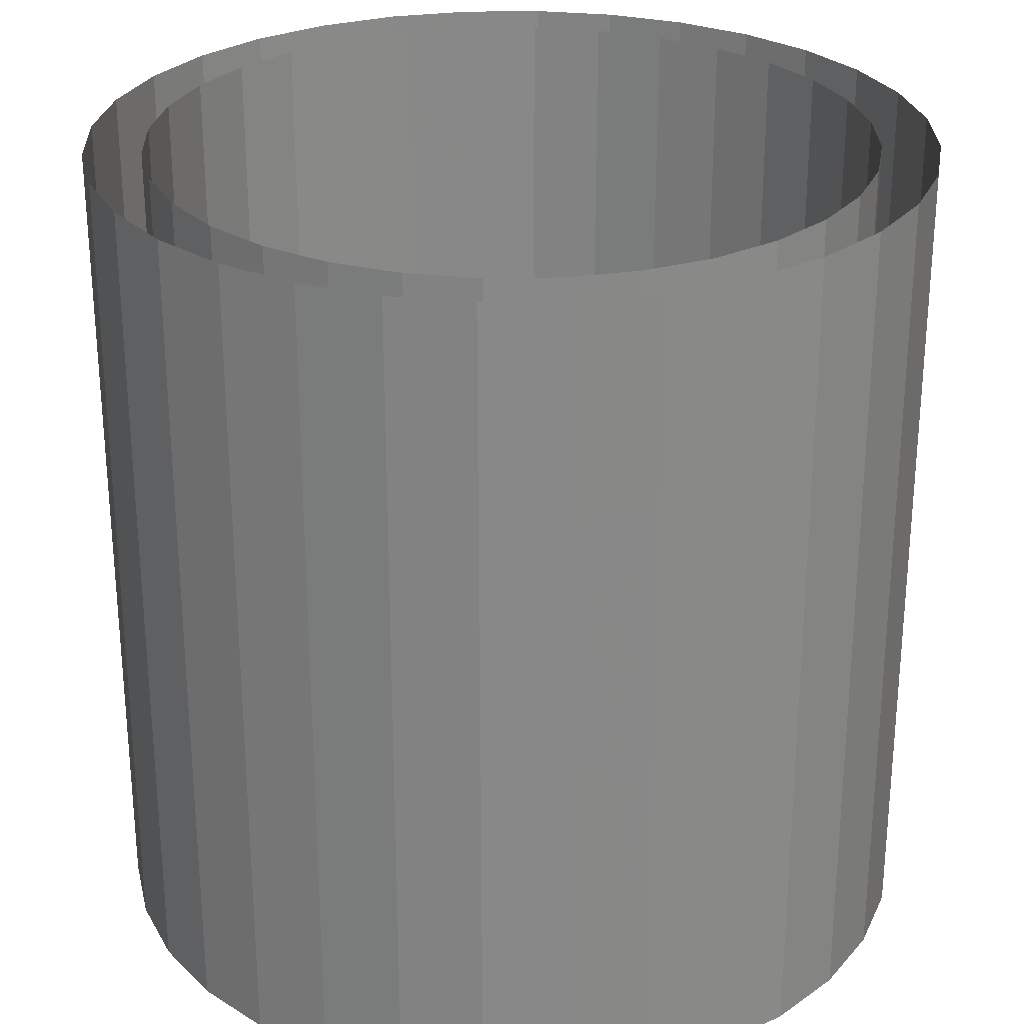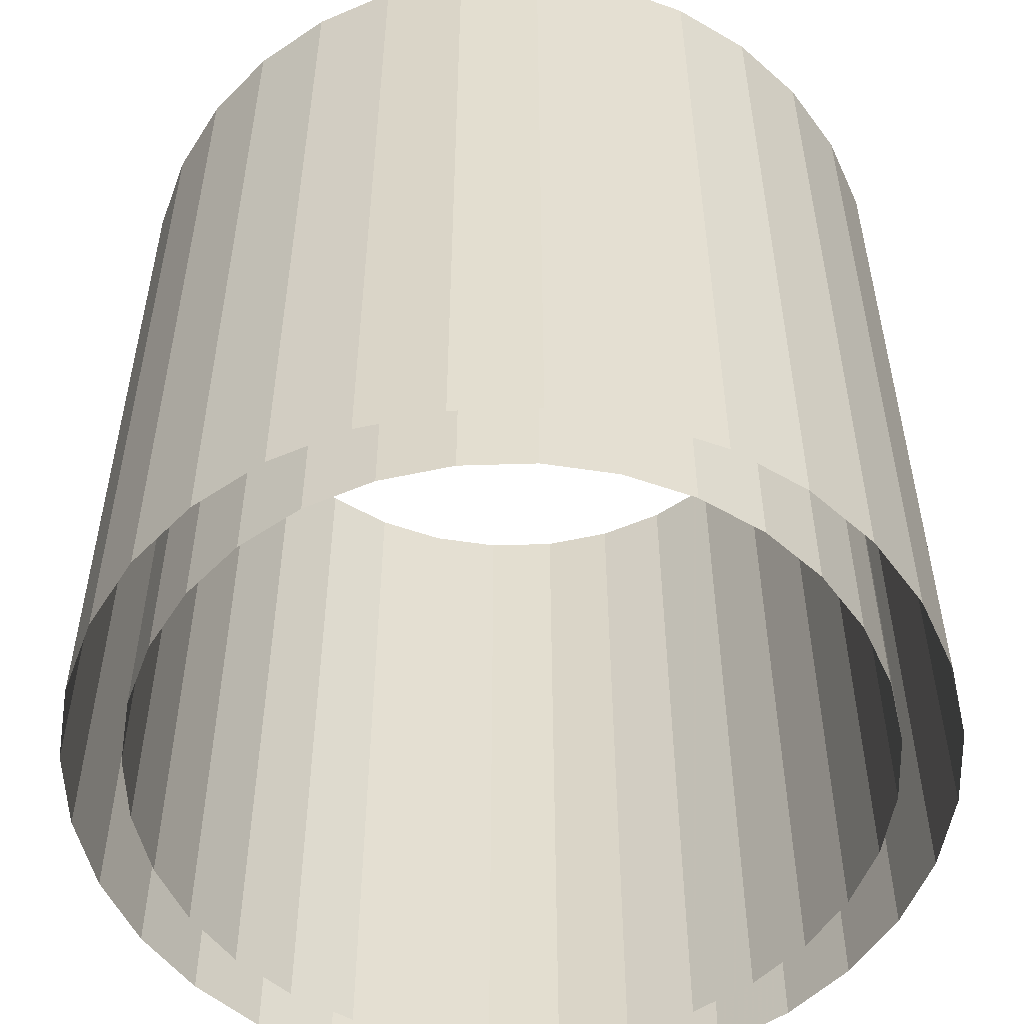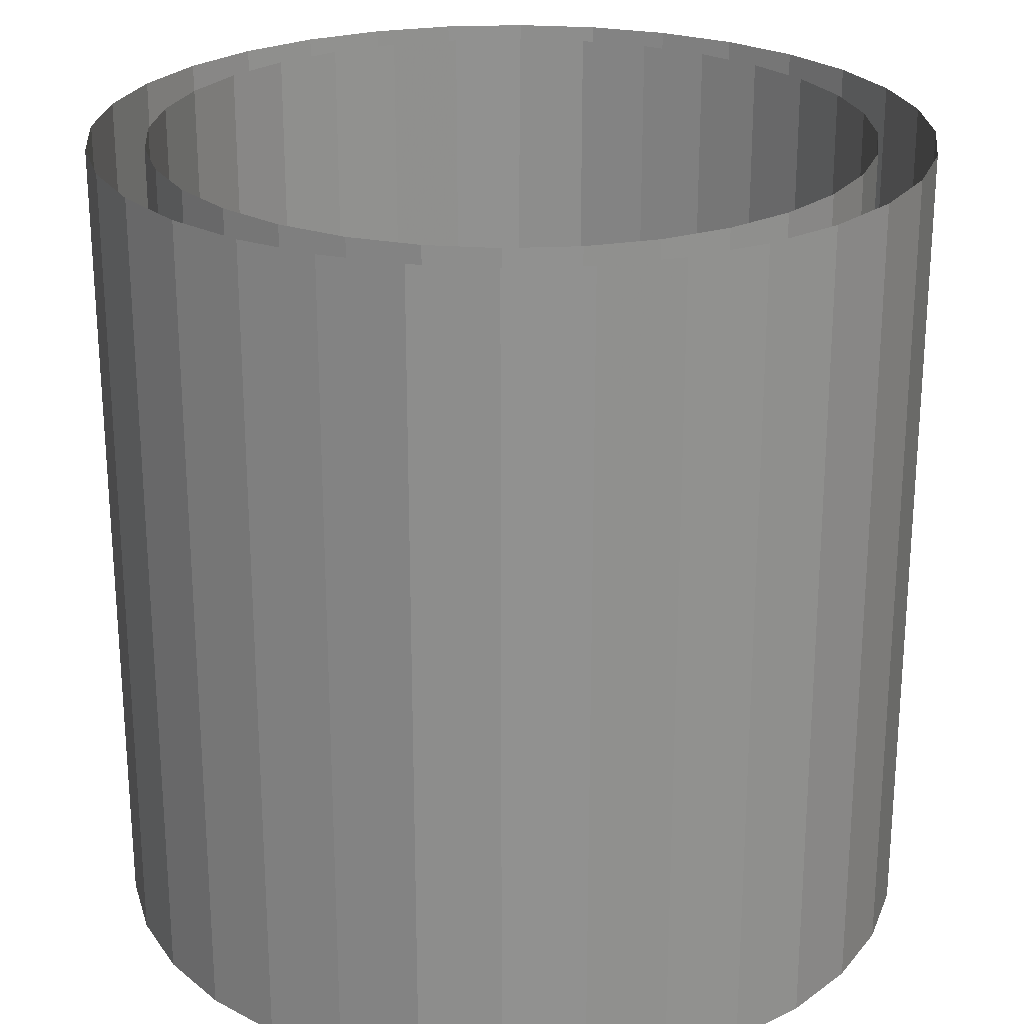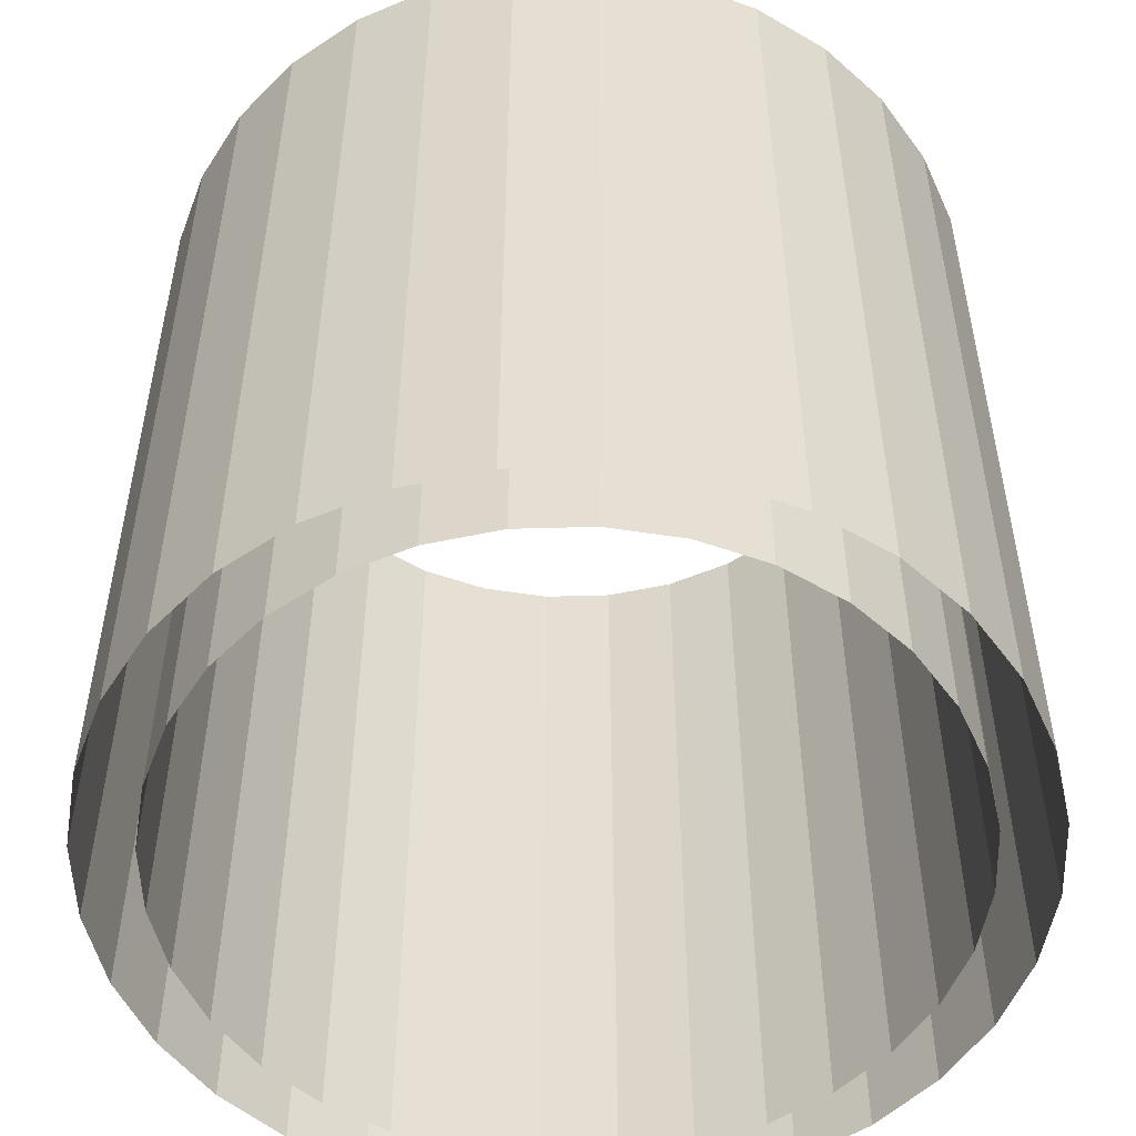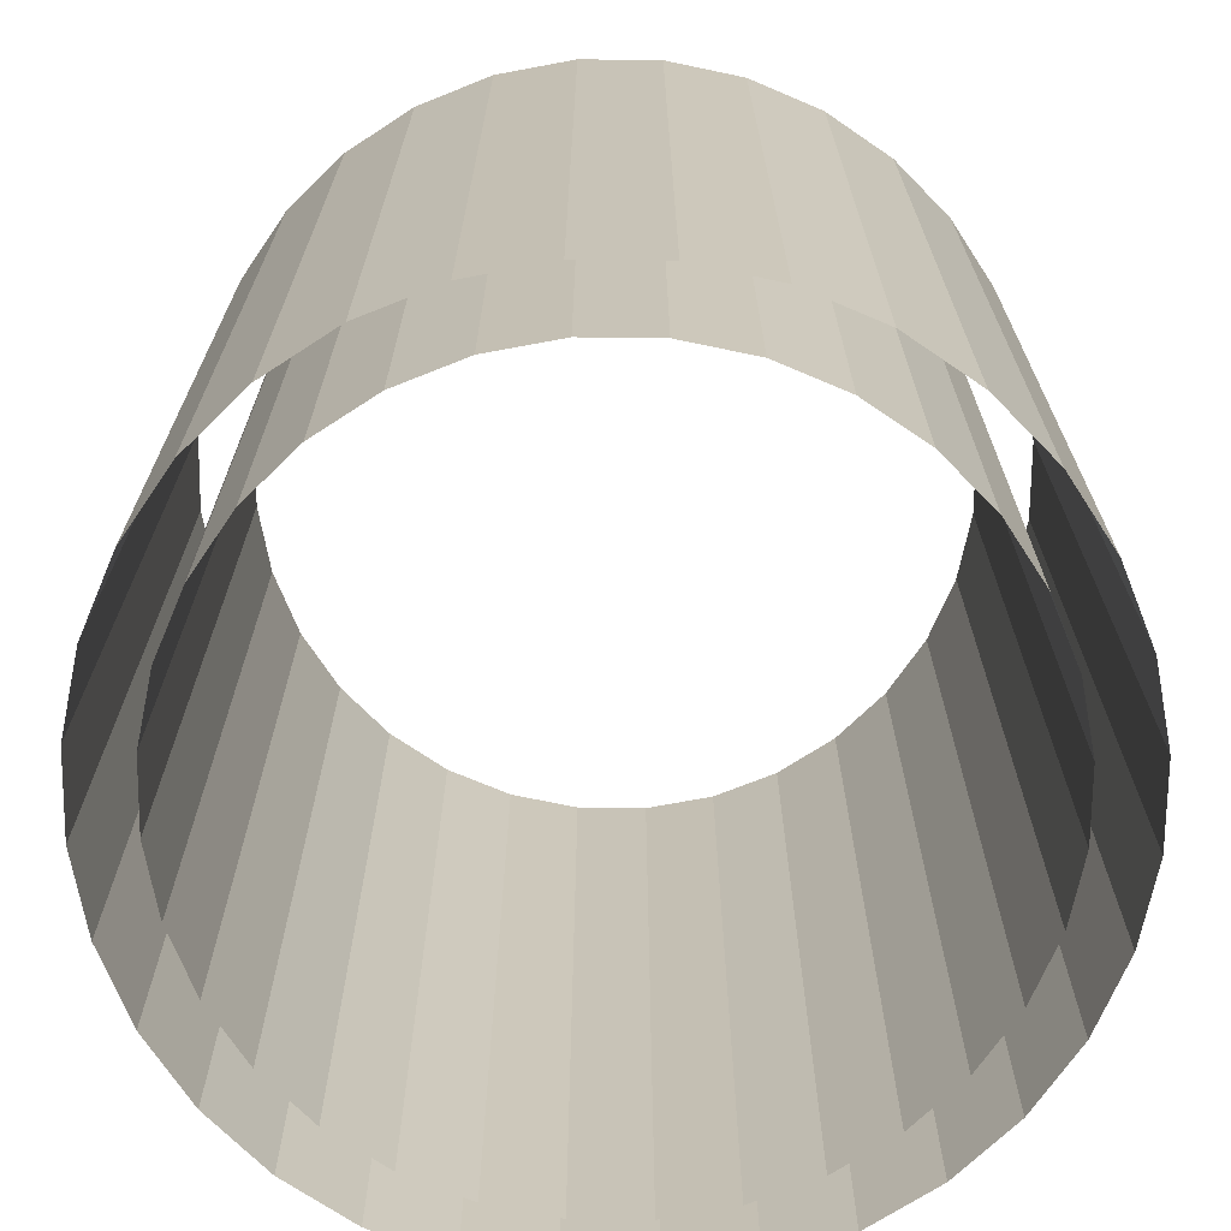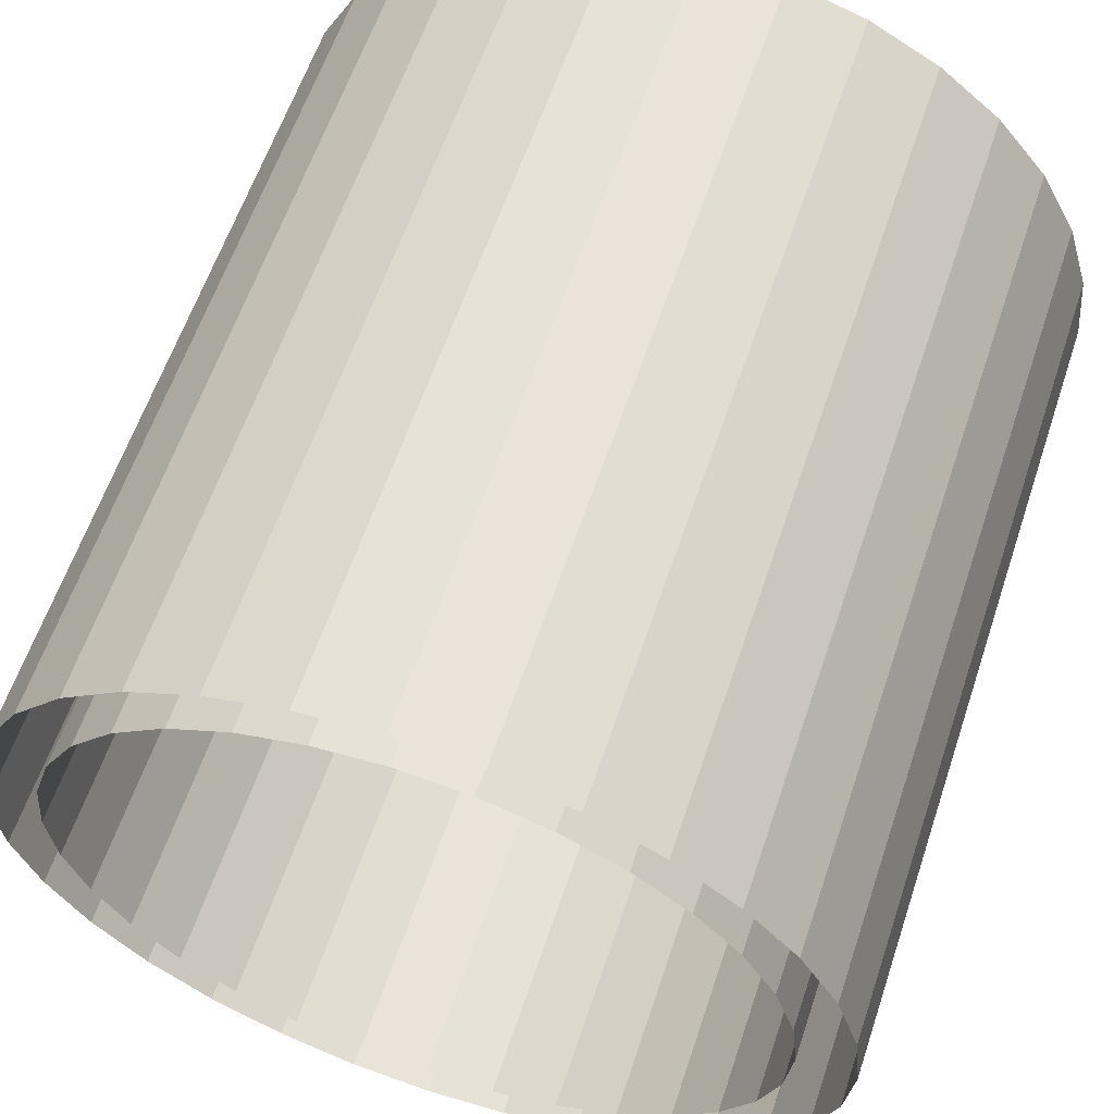
<metadata>
{"format":"obj","ext":"obj","renderer":"f3d","projection":"perspective","resolution":1024,"background":"white","views":[{"elev":27.5,"azim":-131.0,"up":"+Y"},{"elev":-53.4,"azim":-71.2,"up":"+Y"},{"elev":24.4,"azim":-144.9,"up":"+Y"},{"elev":-52.4,"azim":86.1,"up":"+Y"},{"elev":-70.4,"azim":-107.5,"up":"+Y"},{"elev":60.6,"azim":18.5,"up":"+Z"}]}
</metadata>
<code>
o Cylinder
v 0 0 -2
v 0 3.983 -2
v 0.3902 0 -1.962
v 0.3902 3.983 -1.962
v 0.7654 0 -1.848
v 0.7654 3.983 -1.848
v 1.111 0 -1.663
v 1.111 3.983 -1.663
v 1.414 0 -1.414
v 1.414 3.983 -1.414
v 1.663 0 -1.111
v 1.663 3.983 -1.111
v 1.848 0 -0.7654
v 1.848 3.983 -0.7654
v 1.962 0 -0.3902
v 1.962 3.983 -0.3902
v 2 0 -0
v 2 3.983 -0
v 1.962 0 0.3902
v 1.962 3.983 0.3902
v 1.848 0 0.7654
v 1.848 3.983 0.7654
v 1.663 0 1.111
v 1.663 3.983 1.111
v 1.414 0 1.414
v 1.414 3.983 1.414
v 1.111 0 1.663
v 1.111 3.983 1.663
v 0.7654 0 1.848
v 0.7654 3.983 1.848
v 0.3902 0 1.962
v 0.3902 3.983 1.962
v -1e-06 0 2
v -1e-06 3.983 2
v -0.3902 0 1.962
v -0.3902 3.983 1.962
v -0.7654 0 1.848
v -0.7654 3.983 1.848
v -1.111 0 1.663
v -1.111 3.983 1.663
v -1.414 0 1.414
v -1.414 3.983 1.414
v -1.663 0 1.111
v -1.663 3.983 1.111
v -1.848 0 0.7654
v -1.848 3.983 0.7654
v -1.962 0 0.3902
v -1.962 3.983 0.3902
v -2 0 -2e-06
v -2 3.983 -2e-06
v -1.962 0 -0.3902
v -1.962 3.983 -0.3902
v -1.848 0 -0.7654
v -1.848 3.983 -0.7654
v -1.663 0 -1.111
v -1.663 3.983 -1.111
v -1.414 0 -1.414
v -1.414 3.983 -1.414
v -1.111 0 -1.663
v -1.111 3.983 -1.663
v -0.7654 0 -1.848
v -0.7654 3.983 -1.848
v -0.3902 0 -1.962
v -0.3902 3.983 -1.962
v 0 3.975 -1.728
v 0.3371 3.975 -1.695
v 0.6613 3.975 -1.596
v 0.96 3.975 -1.437
v 1.222 3.975 -1.222
v 1.437 3.975 -0.96
v 1.596 3.975 -0.6613
v 1.695 3.975 -0.3371
v 1.728 3.975 -0
v 1.695 3.975 0.3371
v 1.596 3.975 0.6613
v 1.437 3.975 0.96
v 1.222 3.975 1.222
v 0.96 3.975 1.437
v 0.6613 3.975 1.596
v 0.3371 3.975 1.695
v -1e-06 3.975 1.728
v -0.3371 3.975 1.695
v -0.6613 3.975 1.596
v -0.96 3.975 1.437
v -1.222 3.975 1.222
v -1.437 3.975 0.96
v -1.596 3.975 0.6613
v -1.695 3.975 0.3371
v -1.728 3.975 -2e-06
v -1.695 3.975 -0.3371
v -1.596 3.975 -0.6613
v -1.437 3.975 -0.96
v -1.222 3.975 -1.222
v -0.96 3.975 -1.437
v -0.6613 3.975 -1.596
v -0.3371 3.975 -1.695
v 1e-06 0 -1.728
v 0.3371 0 -1.695
v 0.6613 0 -1.596
v 0.96 0 -1.437
v 1.222 0 -1.222
v 1.437 0 -0.96
v 1.596 0 -0.6613
v 1.695 0 -0.3371
v 1.728 0 -0
v 1.695 0 0.3371
v 1.596 0 0.6613
v 1.437 0 0.96
v 1.222 0 1.222
v 0.96 0 1.437
v 0.6613 0 1.596
v 0.3371 0 1.695
v 1e-06 0 1.728
v -0.3371 0 1.695
v -0.6613 0 1.596
v -0.96 0 1.437
v -1.222 0 1.222
v -1.437 0 0.96
v -1.596 0 0.6613
v -1.695 0 0.3371
v -1.728 0 -2e-06
v -1.695 0 -0.3371
v -1.596 0 -0.6613
v -1.437 0 -0.96
v -1.222 0 -1.222
v -0.96 0 -1.437
v -0.6613 0 -1.596
v -0.3371 0 -1.695
f 1 2 4 3
f 3 4 6 5
f 5 6 8 7
f 7 8 10 9
f 9 10 12 11
f 11 12 14 13
f 13 14 16 15
f 15 16 18 17
f 17 18 20 19
f 19 20 22 21
f 21 22 24 23
f 23 24 26 25
f 25 26 28 27
f 27 28 30 29
f 29 30 32 31
f 31 32 34 33
f 33 34 36 35
f 35 36 38 37
f 37 38 40 39
f 39 40 42 41
f 41 42 44 43
f 43 44 46 45
f 45 46 48 47
f 47 48 50 49
f 49 50 52 51
f 51 52 54 53
f 53 54 56 55
f 55 56 58 57
f 57 58 60 59
f 59 60 62 61
f 63 64 2 1
f 61 62 64 63
f 95 94 126 127
f 84 83 115 116
f 73 72 104 105
f 93 92 124 125
f 82 81 113 114
f 71 70 102 103
f 91 90 122 123
f 69 68 100 101
f 80 79 111 112
f 89 88 120 121
f 67 66 98 99
f 78 77 109 110
f 87 86 118 119
f 76 75 107 108
f 96 95 127 128
f 85 84 116 117
f 74 73 105 106
f 94 93 125 126
f 83 82 114 115
f 72 71 103 104
f 92 91 123 124
f 70 69 101 102
f 81 80 112 113
f 90 89 121 122
f 68 67 99 100
f 79 78 110 111
f 88 87 119 120
f 66 65 97 98
f 77 76 108 109
f 65 96 128 97
f 86 85 117 118
f 75 74 106 107

</code>
